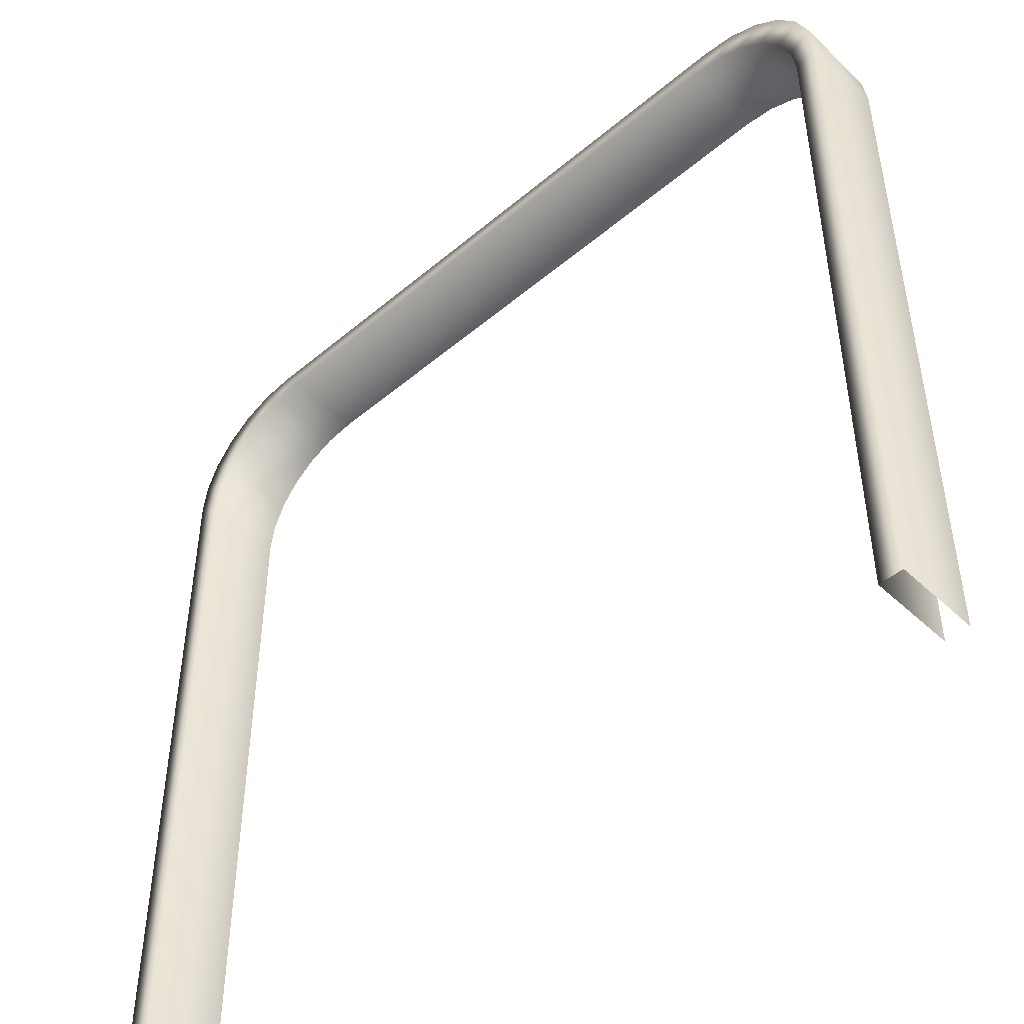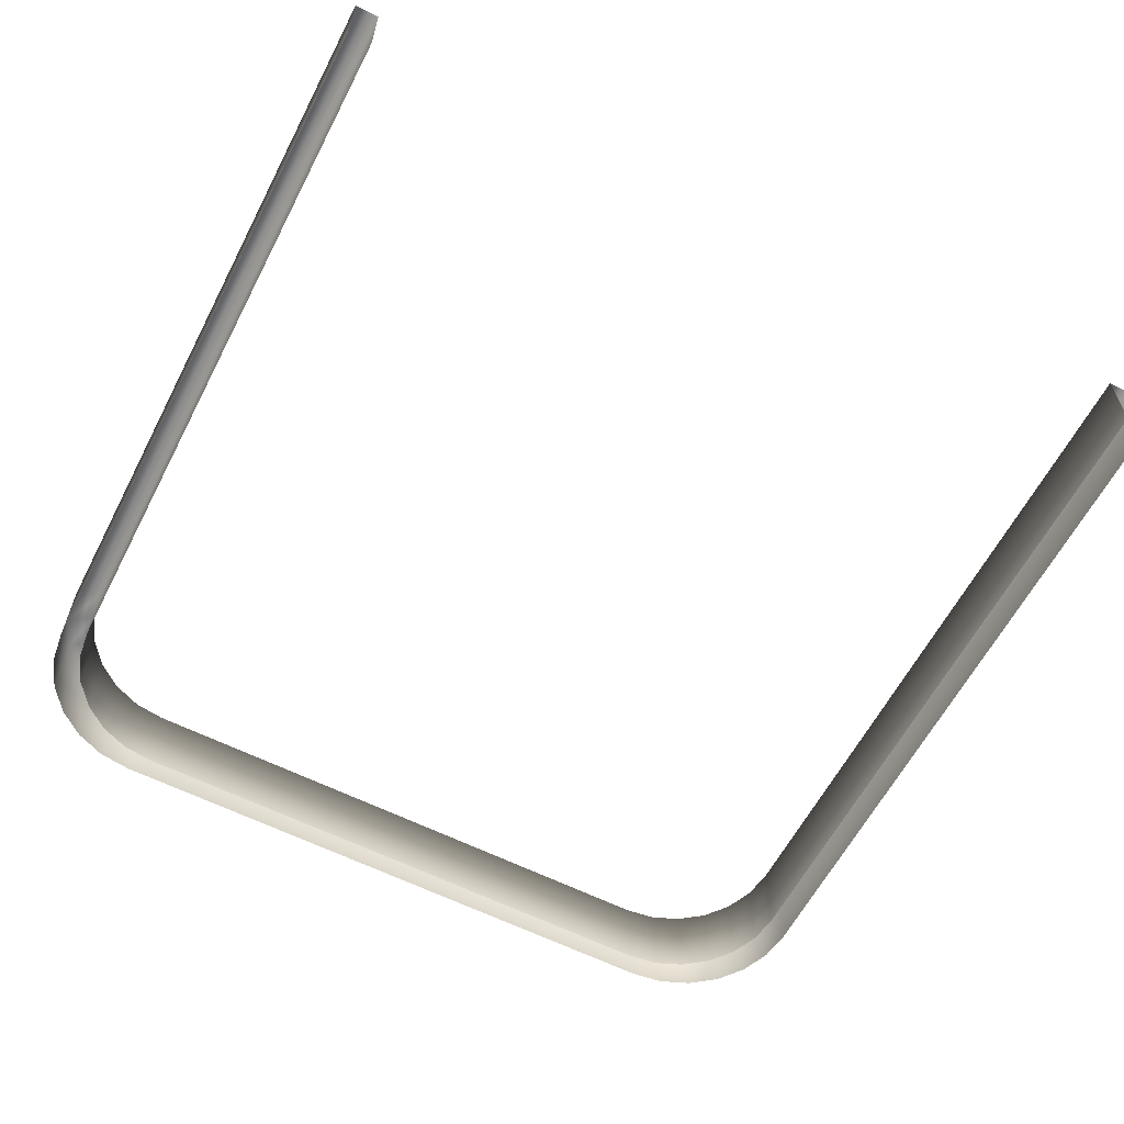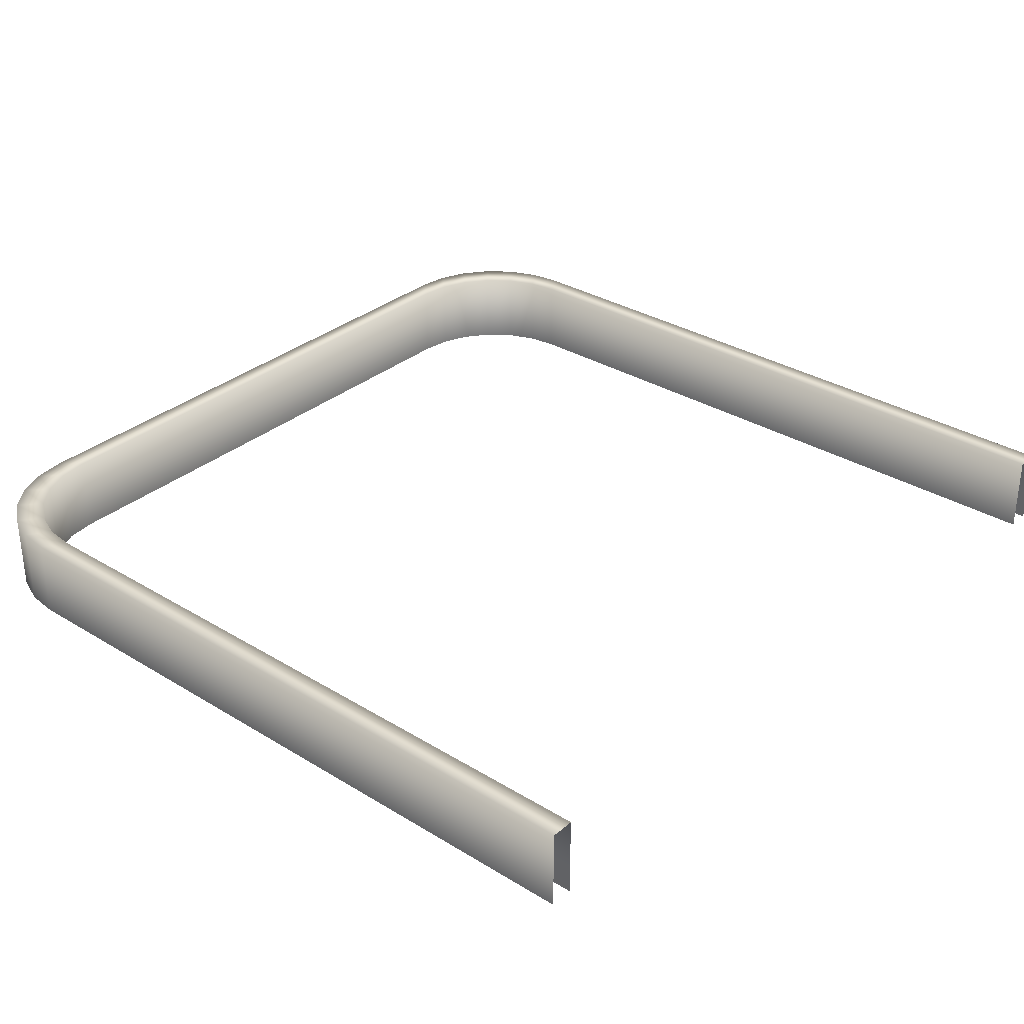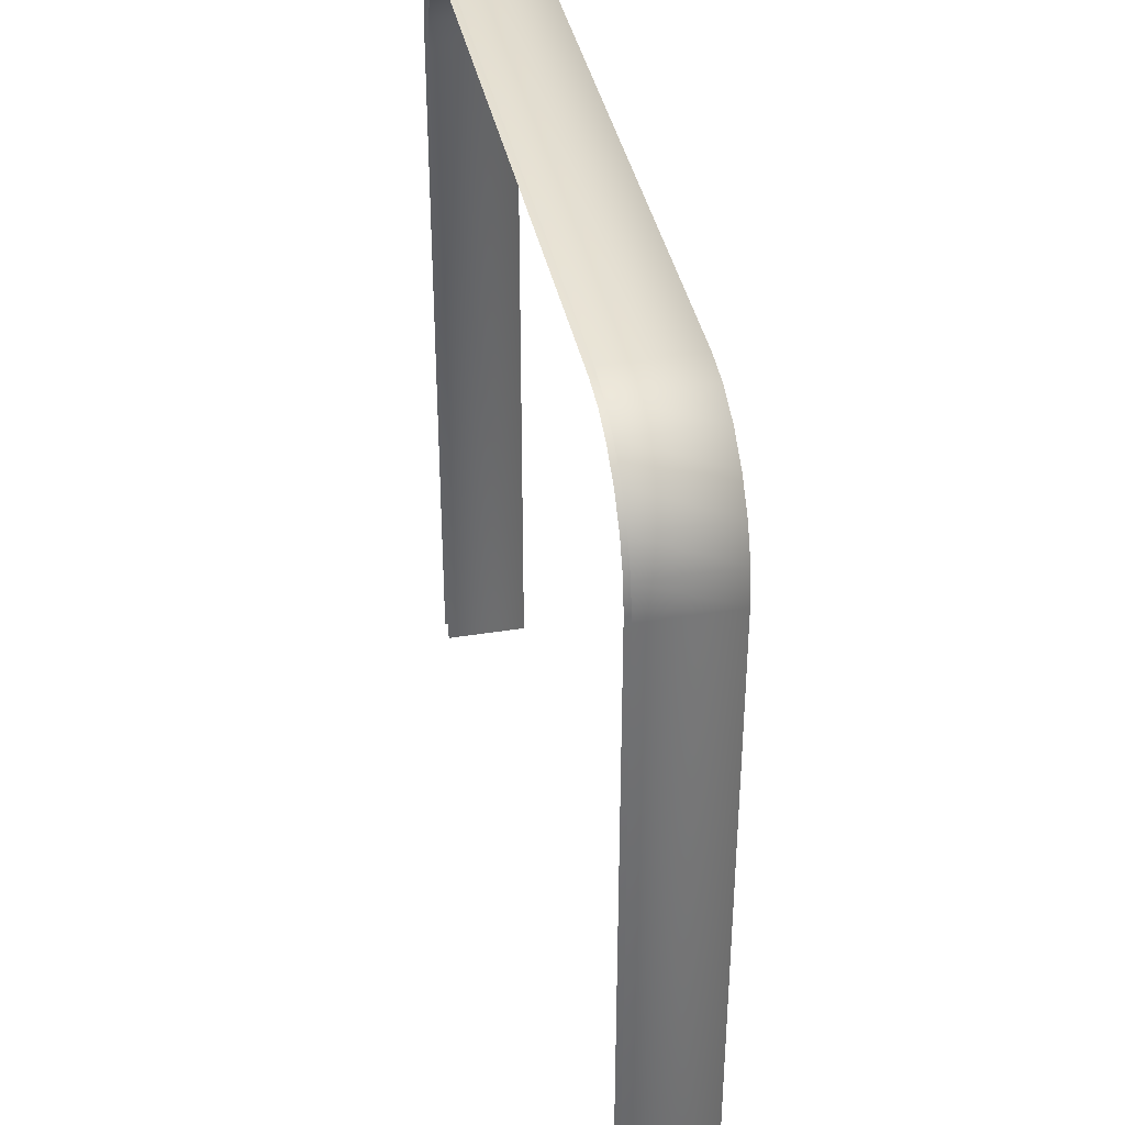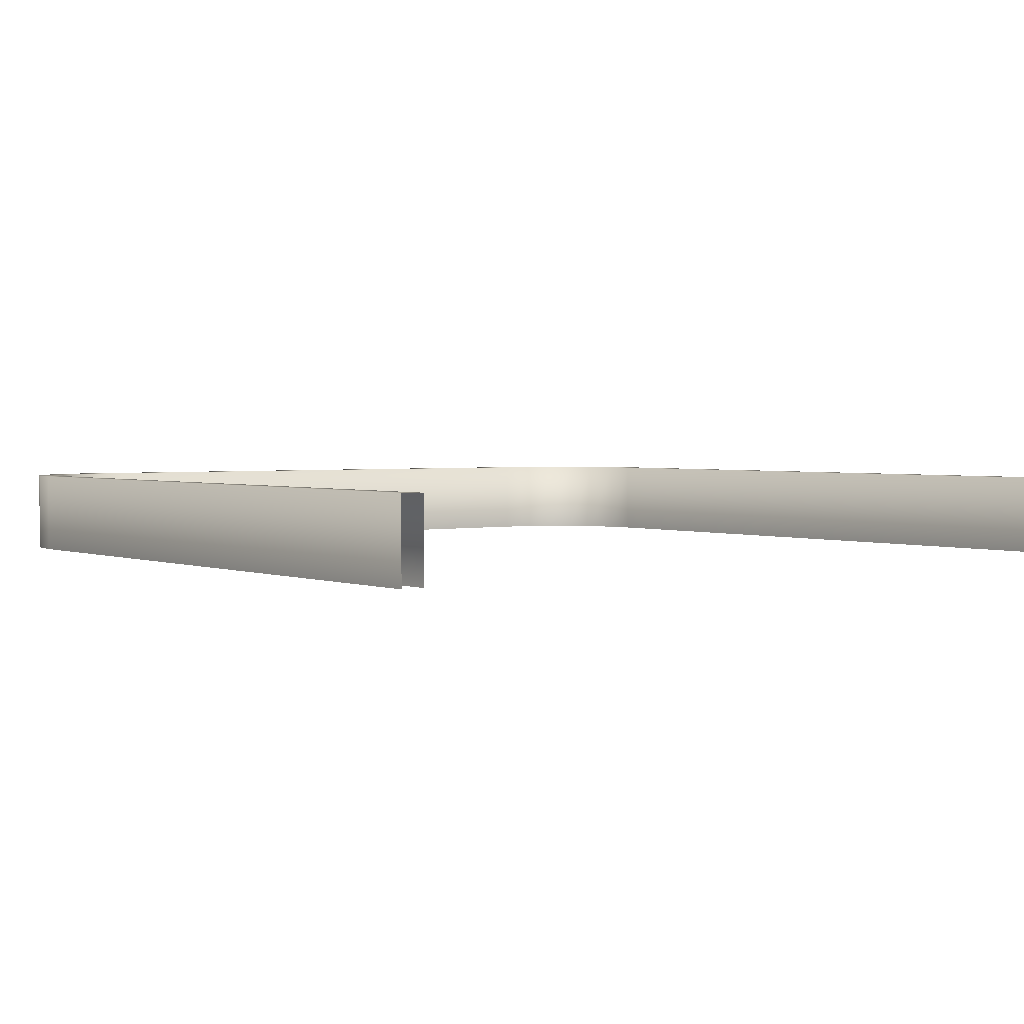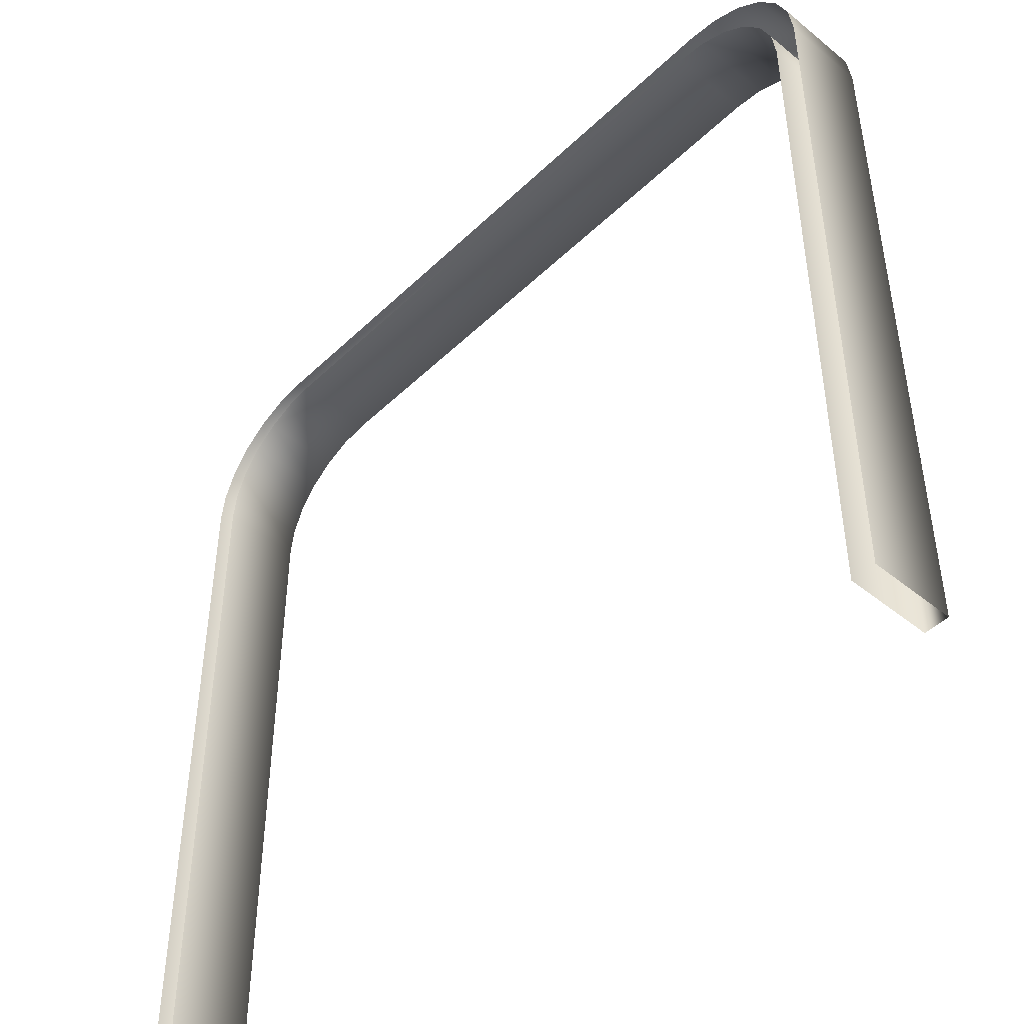
<metadata>
{"format":"obj","ext":"obj","renderer":"f3d","projection":"perspective","resolution":1024,"background":"white","views":[{"elev":-47.6,"azim":-136.6,"up":"+Z"},{"elev":-60.5,"azim":152.7,"up":"+Y"},{"elev":32.1,"azim":130.6,"up":"+Y"},{"elev":38.8,"azim":78.5,"up":"+Z"},{"elev":2.4,"azim":143.1,"up":"+Y"},{"elev":-46.6,"azim":47.2,"up":"+Z"}]}
</metadata>
<code>
o Cube
v 0.712 0.1 2
v 1 0.1 1.712
v 0.7865 0.1 1.99
v 0.856 0.1 1.961
v 0.9156 0.1 1.916
v 0.9614 0.1 1.856
v 0.9902 0.1 1.787
v 1 -0.1 1.712
v 0.712 -0.1 2
v 0.9902 -0.1 1.787
v 0.9614 -0.1 1.856
v 0.9156 -0.1 1.916
v 0.856 -0.1 1.961
v 0.7865 -0.1 1.99
v -1 0.1 1.712
v -0.712 0.1 2
v -0.9902 0.1 1.787
v -0.9614 0.1 1.856
v -0.9156 0.1 1.916
v -0.856 0.1 1.961
v -0.7865 0.1 1.99
v -0.712 -0.1 2
v -1 -0.1 1.712
v -0.7865 -0.1 1.99
v -0.856 -0.1 1.961
v -0.9156 -0.1 1.916
v -0.9614 -0.1 1.856
v -0.9902 -0.1 1.787
v 1 -0.1 0
v 1 0.1 0
v -1 -0.1 0
v -1 0.1 0
v 0.7527 0.1 2.051
v 1.057 0.1 1.747
v 0.8316 0.1 2.041
v 0.905 0.1 2.01
v 0.968 0.1 1.962
v 1.016 0.1 1.899
v 1.047 0.1 1.826
v -1.057 0.1 1.747
v -0.7527 0.1 2.051
v -1.047 0.1 1.826
v -1.016 0.1 1.899
v -0.968 0.1 1.962
v -0.905 0.1 2.01
v -0.8316 0.1 2.041
v 1.057 0.1 0
v -1.057 0.1 0
v 0.7527 -0.1 2.051
v 1.057 -0.1 1.747
v 0.8316 -0.1 2.041
v 0.905 -0.1 2.01
v 0.968 -0.1 1.962
v 1.016 -0.1 1.899
v 1.047 -0.1 1.826
v -1.057 -0.1 1.747
v -0.7527 -0.1 2.051
v -1.047 -0.1 1.826
v -1.016 -0.1 1.899
v -0.968 -0.1 1.962
v -0.905 -0.1 2.01
v -0.8316 -0.1 2.041
v 1.057 -0.1 0
v -1.057 -0.1 0
f 9 22 16 1
f 29 8 2 30
f 22 24 21 16
f 24 25 20 21
f 25 26 19 20
f 26 27 18 19
f 27 28 17 18
f 28 23 15 17
f 1 3 14 9
f 3 4 13 14
f 4 5 12 13
f 5 6 11 12
f 6 7 10 11
f 7 2 8 10
f 23 31 32 15
f 20 19 44 45
f 4 3 35 36
f 30 2 34 47
f 16 21 46 41
f 17 15 40 42
f 7 6 38 39
f 1 16 41 33
f 19 18 43 44
f 5 4 36 37
f 3 1 33 35
f 21 20 45 46
f 2 7 39 34
f 18 17 42 43
f 6 5 37 38
f 15 32 48 40
f 34 39 55 50
f 43 42 58 59
f 47 34 50 63
f 42 40 56 58
f 33 41 57 49
f 35 33 49 51
f 40 48 64 56
f 36 35 51 52
f 41 46 62 57
f 37 36 52 53
f 46 45 61 62
f 38 37 53 54
f 45 44 60 61
f 39 38 54 55
f 44 43 59 60

</code>
